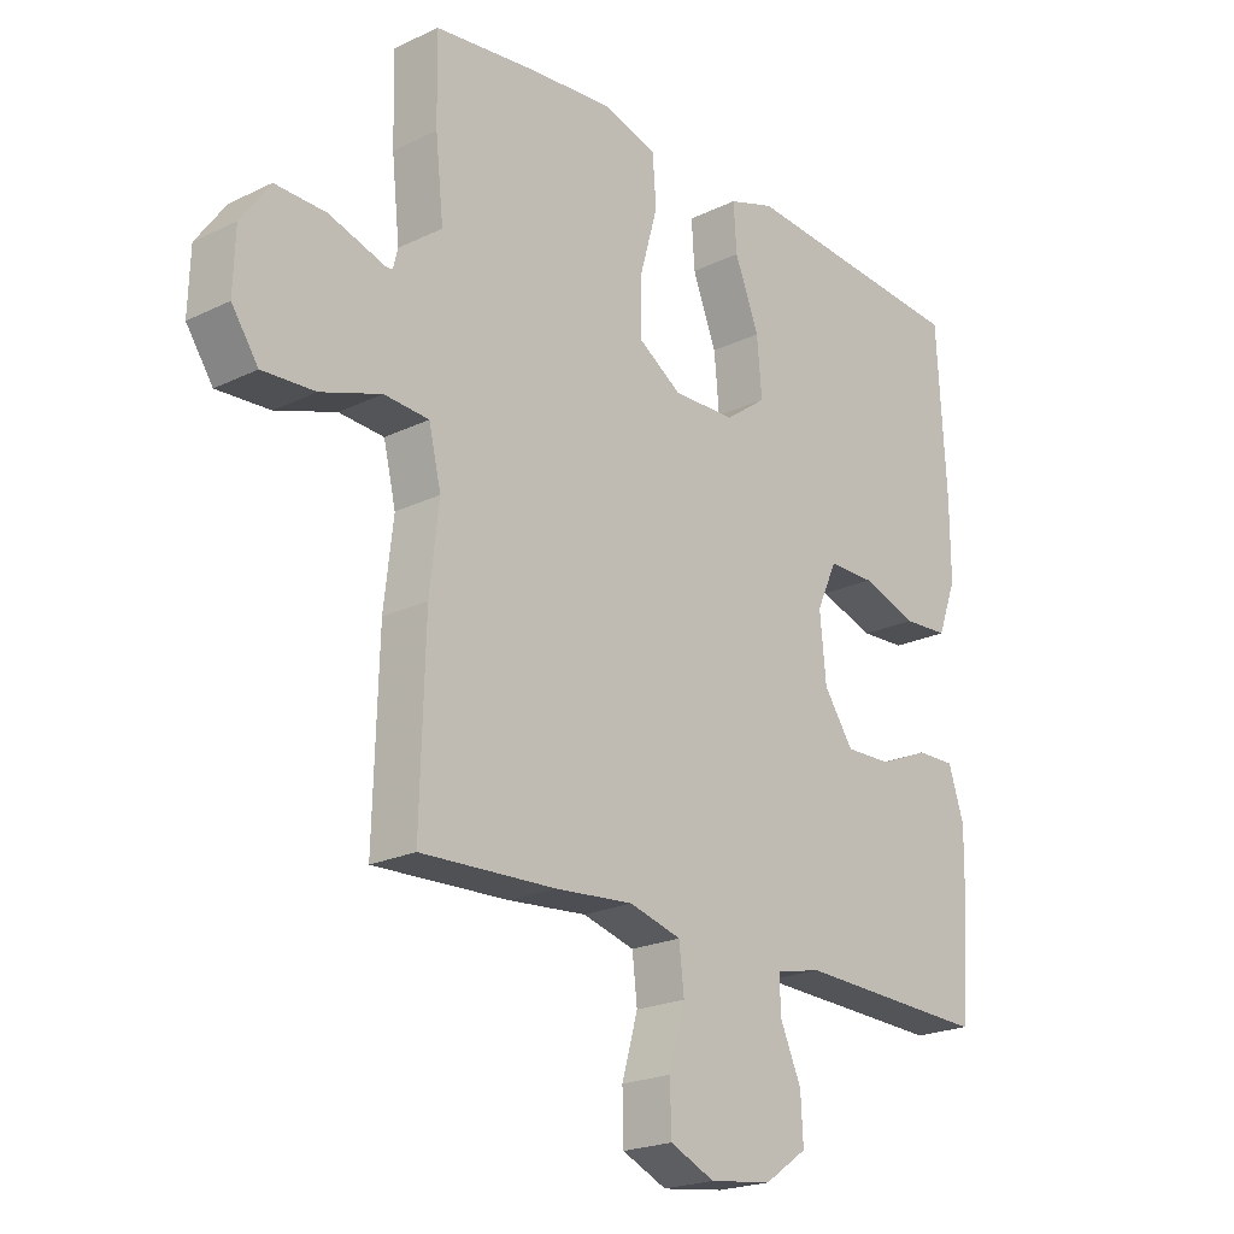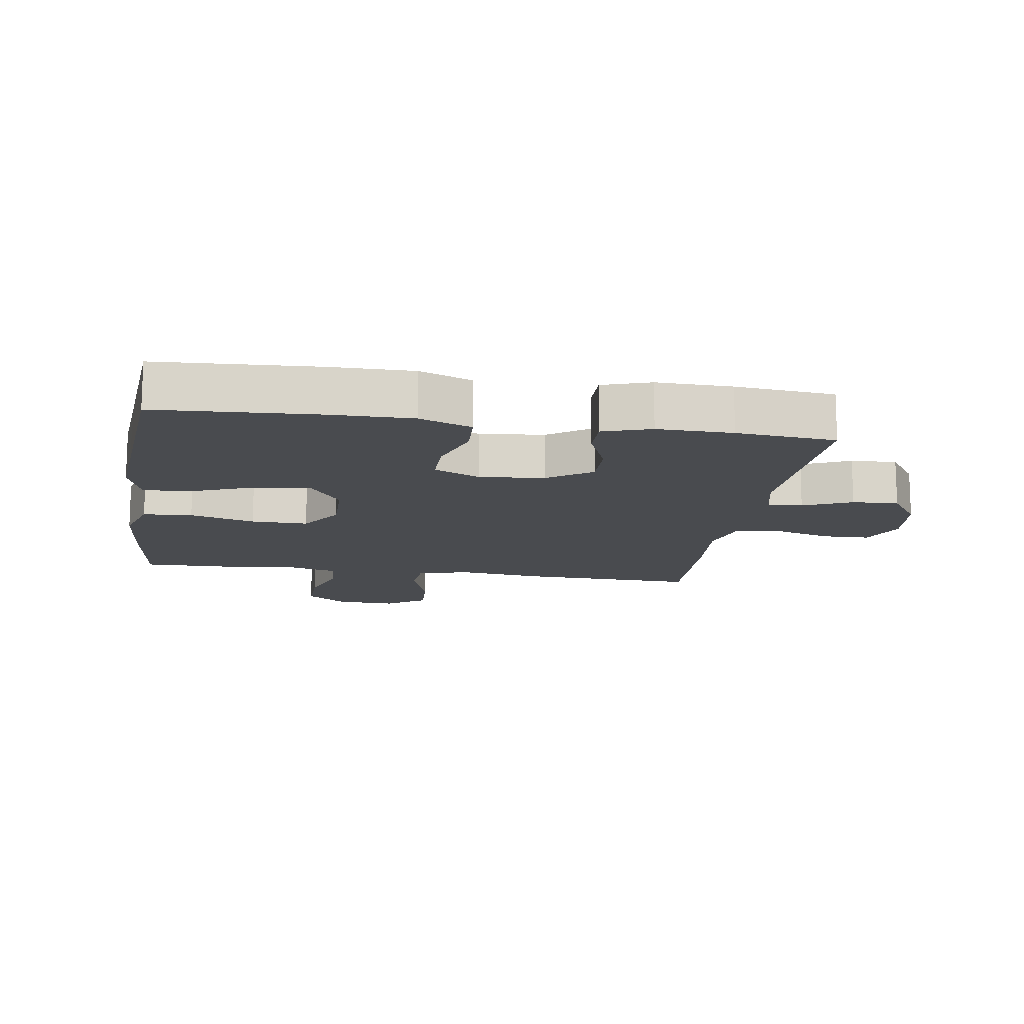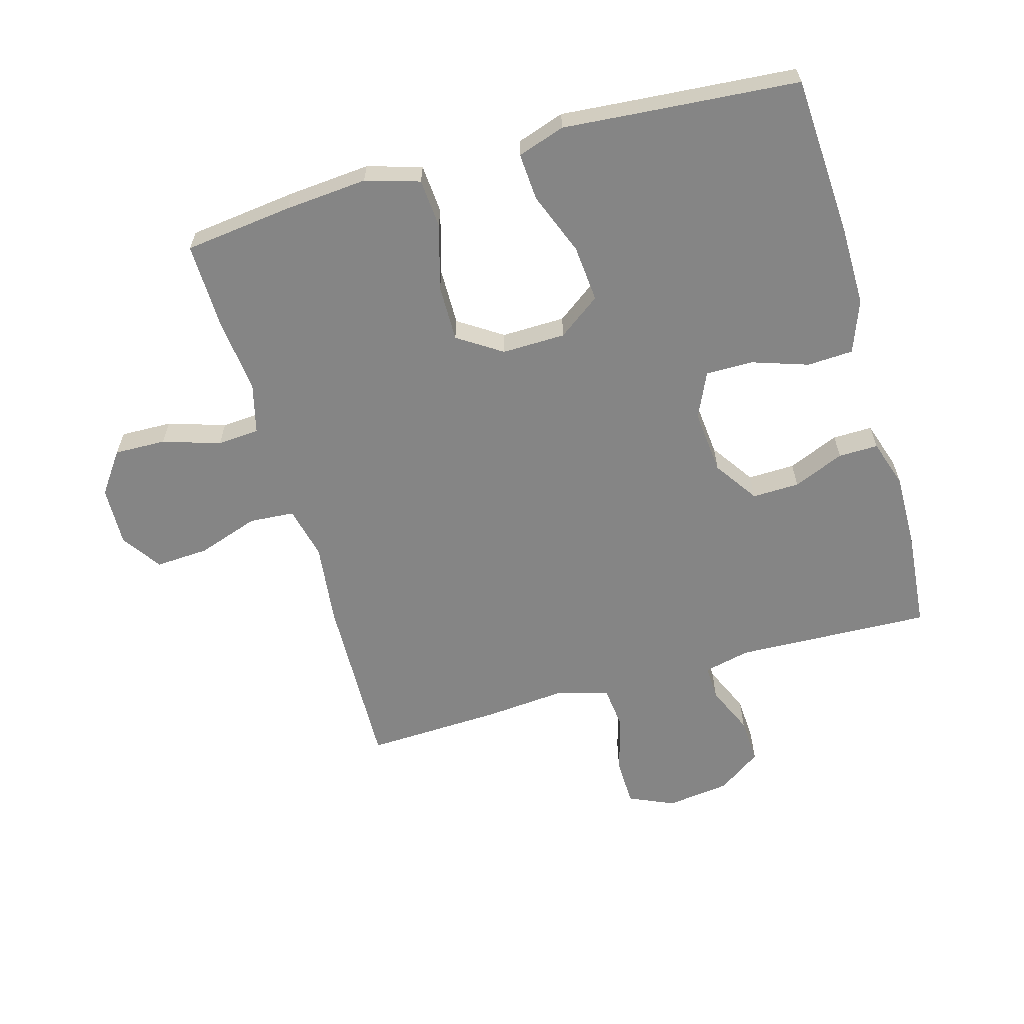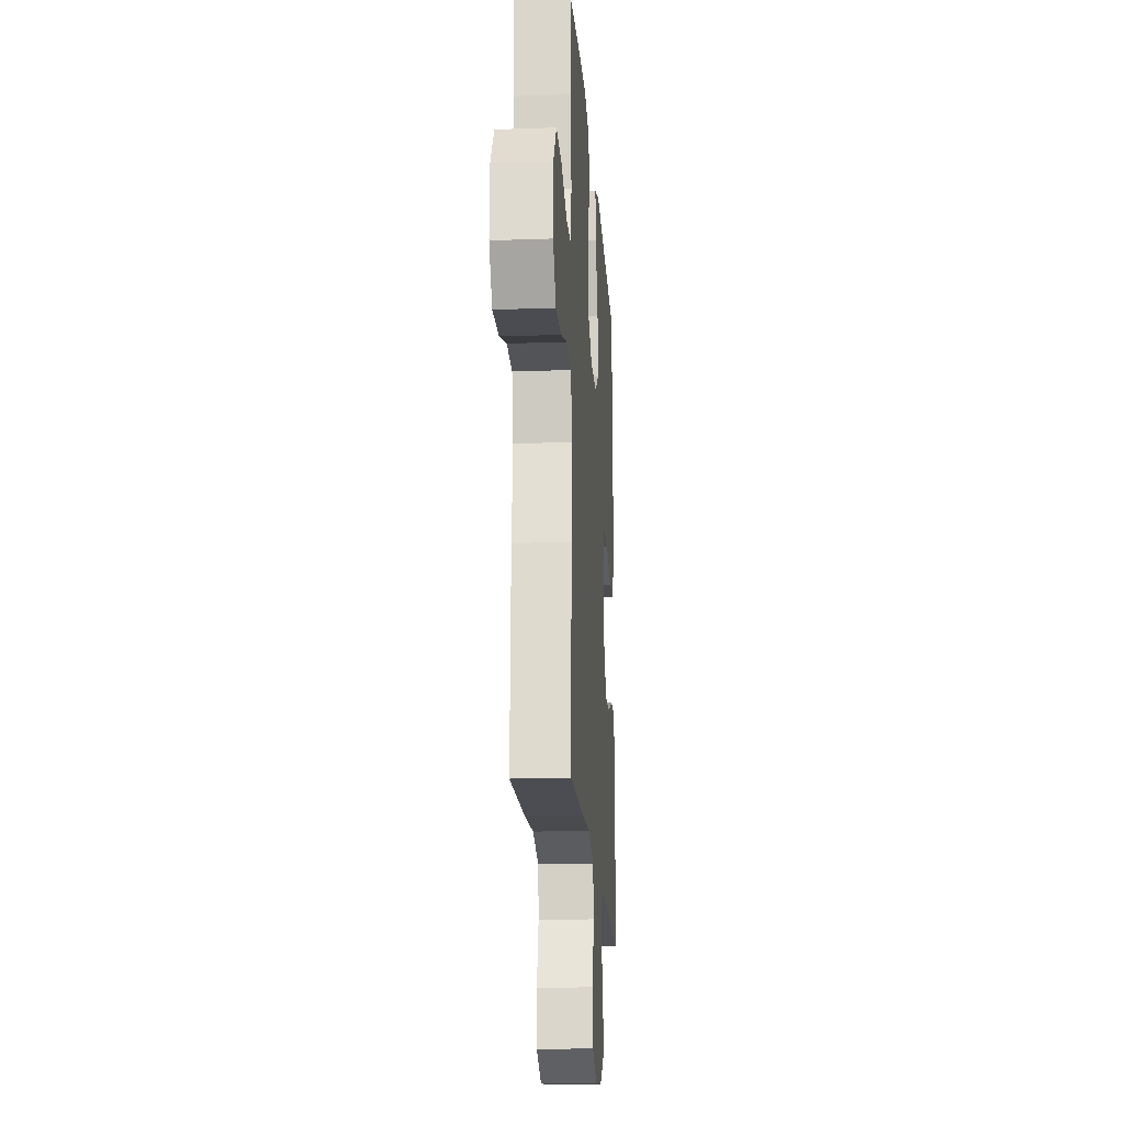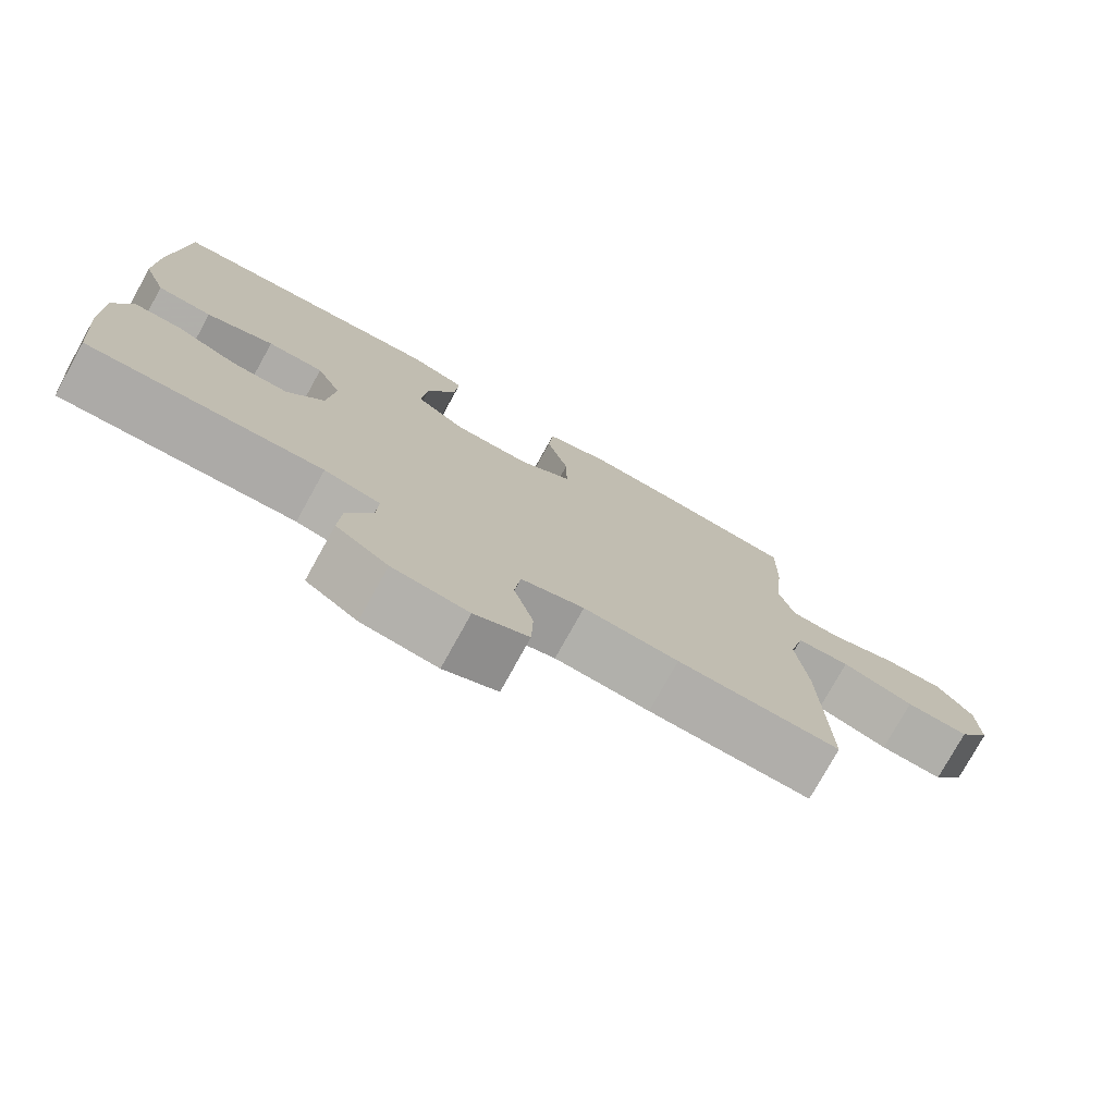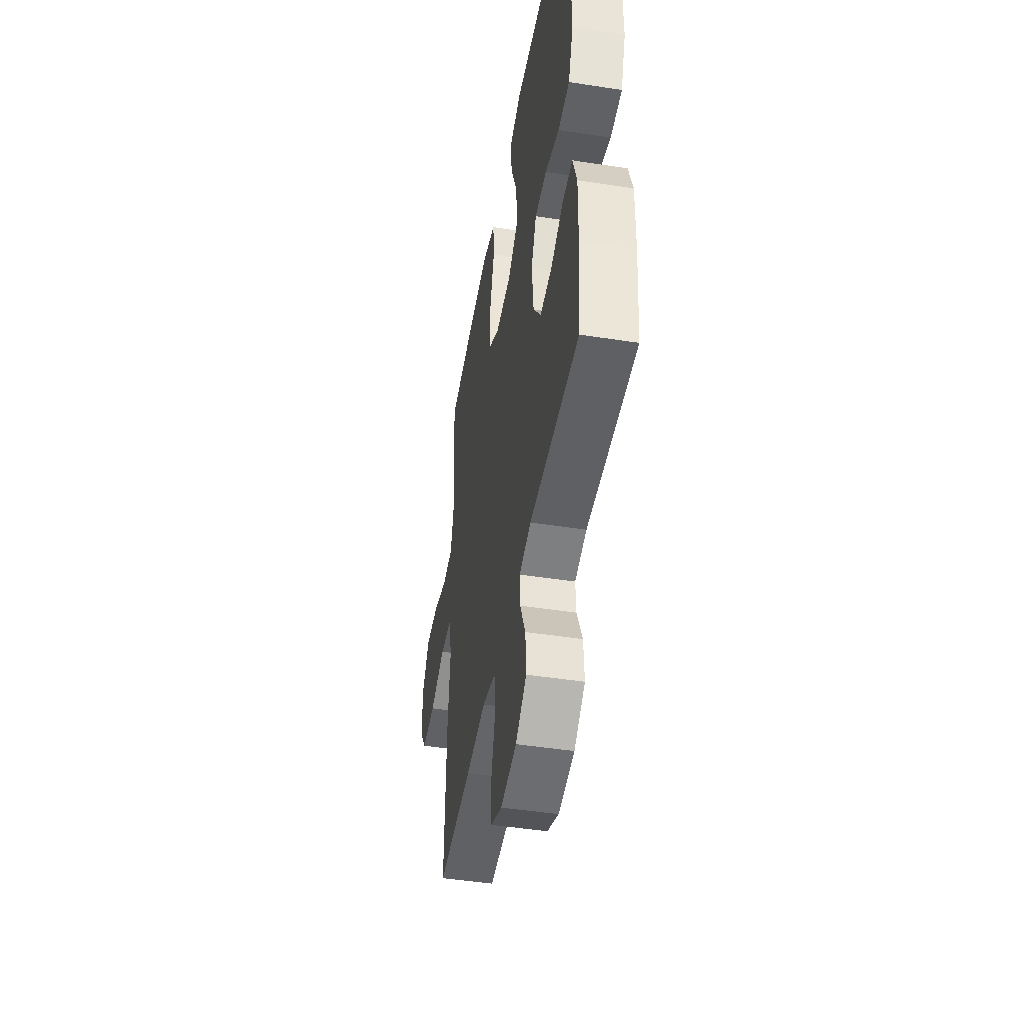
<metadata>
{"format":"obj","ext":"obj","renderer":"f3d","projection":"perspective","resolution":1024,"background":"white","views":[{"elev":-21.5,"azim":-49.3,"up":"+Z"},{"elev":-14.0,"azim":81.1,"up":"+Y"},{"elev":-61.8,"azim":15.8,"up":"+Y"},{"elev":-18.8,"azim":-86.1,"up":"+Z"},{"elev":-76.9,"azim":151.0,"up":"+Z"},{"elev":-46.7,"azim":80.0,"up":"+Z"}]}
</metadata>
<code>
v 0.5 0.07 -0.5
v 0.189 0.07 -0.488
v 0.115 0.07 -0.505
v 0.117 0.07 -0.561
v 0.151 0.07 -0.638
v 0.155 0.07 -0.711
v 0.086 0.07 -0.759
v -0.015 0.07 -0.772
v -0.087 0.07 -0.74
v -0.089 0.07 -0.664
v -0.063 0.07 -0.573
v -0.071 0.07 -0.503
v -0.155 0.07 -0.48
v -0.282 0.07 -0.491
v -0.5 0.07 -0.5
v -0.492 0.07 -0.216
v -0.477 0.07 -0.086
v -0.497 0.07 -0.002
v -0.569 0.07 0.003
v -0.666 0.07 -0.03
v -0.751 0.07 -0.035
v -0.794 0.07 0.028
v -0.791 0.07 0.123
v -0.744 0.07 0.189
v -0.662 0.07 0.187
v -0.571 0.07 0.158
v -0.504 0.07 0.163
v -0.484 0.07 0.242
v -0.497 0.07 0.364
v -0.5 0.07 0.5
v -0.328 0.07 0.521
v -0.197 0.07 0.532
v -0.111 0.07 0.506
v -0.105 0.07 0.428
v -0.134 0.07 0.325
v -0.135 0.07 0.235
v -0.065 0.07 0.189
v 0.036 0.07 0.191
v 0.103 0.07 0.24
v 0.095 0.07 0.33
v 0.056 0.07 0.43
v 0.051 0.07 0.505
v 0.126 0.07 0.53
v 0.248 0.07 0.52
v 0.5 0.07 0.5
v 0.515 0.07 0.244
v 0.516 0.07 0.117
v 0.485 0.07 0.034
v 0.412 0.07 0.03
v 0.322 0.07 0.06
v 0.247 0.07 0.06
v 0.214 0.07 -0.012
v 0.224 0.07 -0.115
v 0.272 0.07 -0.185
v 0.347 0.07 -0.183
v 0.428 0.07 -0.149
v 0.491 0.07 -0.148
v 0.516 0.07 -0.224
v 0.514 0.07 -0.343
v 0.5 0 -0.5
v 0.189 0 -0.488
v 0.115 0 -0.505
v 0.117 0 -0.561
v 0.151 0 -0.638
v 0.155 0 -0.711
v 0.086 0 -0.759
v -0.015 0 -0.772
v -0.087 0 -0.74
v -0.089 0 -0.664
v -0.063 0 -0.573
v -0.071 0 -0.503
v -0.155 0 -0.48
v -0.282 0 -0.491
v -0.5 0 -0.5
v -0.492 0 -0.216
v -0.477 0 -0.086
v -0.497 0 -0.002
v -0.569 0 0.003
v -0.666 0 -0.03
v -0.751 0 -0.035
v -0.794 0 0.028
v -0.791 0 0.123
v -0.744 0 0.189
v -0.662 0 0.187
v -0.571 0 0.158
v -0.504 0 0.163
v -0.484 0 0.242
v -0.497 0 0.364
v -0.5 0 0.5
v -0.328 0 0.521
v -0.197 0 0.532
v -0.111 0 0.506
v -0.105 0 0.428
v -0.134 0 0.325
v -0.135 0 0.235
v -0.065 0 0.189
v 0.036 0 0.191
v 0.103 0 0.24
v 0.095 0 0.33
v 0.056 0 0.43
v 0.051 0 0.505
v 0.126 0 0.53
v 0.248 0 0.52
v 0.5 0 0.5
v 0.515 0 0.244
v 0.516 0 0.117
v 0.485 0 0.034
v 0.412 0 0.03
v 0.322 0 0.06
v 0.247 0 0.06
v 0.214 0 -0.012
v 0.224 0 -0.115
v 0.272 0 -0.185
v 0.347 0 -0.183
v 0.428 0 -0.149
v 0.491 0 -0.148
v 0.516 0 -0.224
v 0.514 0 -0.343
f 58 59 1 2
f 55 56 57 58
f 54 55 58 2
f 53 54 2 3
f 52 53 3
f 47 48 49 50
f 47 50 51
f 44 45 46 47
f 44 47 51
f 43 44 51 52
f 40 41 42 43
f 39 40 43 52
f 32 33 34 35
f 32 35 36
f 31 32 36
f 28 29 30 31
f 27 28 31 36
f 23 24 25 26
f 23 26 27
f 22 23 27
f 19 20 21 22
f 18 19 22 27
f 17 18 27 36
f 13 14 15 16
f 12 13 16 17
f 8 9 10 11
f 8 11 12
f 7 8 12
f 4 5 6 7
f 3 4 7 12
f 38 39 52 3
f 12 17 36 37
f 3 12 37 38
f 61 60 118 117
f 117 116 115 114
f 61 117 114 113
f 62 61 113 112
f 62 112 111
f 109 108 107 106
f 110 109 106
f 106 105 104 103
f 110 106 103
f 111 110 103 102
f 102 101 100 99
f 111 102 99 98
f 94 93 92 91
f 95 94 91
f 95 91 90
f 90 89 88 87
f 95 90 87 86
f 85 84 83 82
f 86 85 82
f 86 82 81
f 81 80 79 78
f 86 81 78 77
f 95 86 77 76
f 75 74 73 72
f 76 75 72 71
f 70 69 68 67
f 71 70 67
f 71 67 66
f 66 65 64 63
f 71 66 63 62
f 62 111 98 97
f 96 95 76 71
f 97 96 71 62
f 1 60 61 2
f 2 61 62 3
f 3 62 63 4
f 4 63 64 5
f 5 64 65 6
f 6 65 66 7
f 7 66 67 8
f 8 67 68 9
f 9 68 69 10
f 10 69 70 11
f 11 70 71 12
f 12 71 72 13
f 13 72 73 14
f 14 73 74 15
f 15 74 75 16
f 16 75 76 17
f 17 76 77 18
f 18 77 78 19
f 19 78 79 20
f 20 79 80 21
f 21 80 81 22
f 22 81 82 23
f 23 82 83 24
f 24 83 84 25
f 25 84 85 26
f 26 85 86 27
f 27 86 87 28
f 28 87 88 29
f 29 88 89 30
f 30 89 90 31
f 31 90 91 32
f 32 91 92 33
f 33 92 93 34
f 34 93 94 35
f 35 94 95 36
f 36 95 96 37
f 37 96 97 38
f 38 97 98 39
f 39 98 99 40
f 40 99 100 41
f 41 100 101 42
f 42 101 102 43
f 43 102 103 44
f 44 103 104 45
f 45 104 105 46
f 46 105 106 47
f 47 106 107 48
f 48 107 108 49
f 49 108 109 50
f 50 109 110 51
f 51 110 111 52
f 52 111 112 53
f 53 112 113 54
f 54 113 114 55
f 55 114 115 56
f 56 115 116 57
f 57 116 117 58
f 58 117 118 59
f 59 118 60 1

</code>
